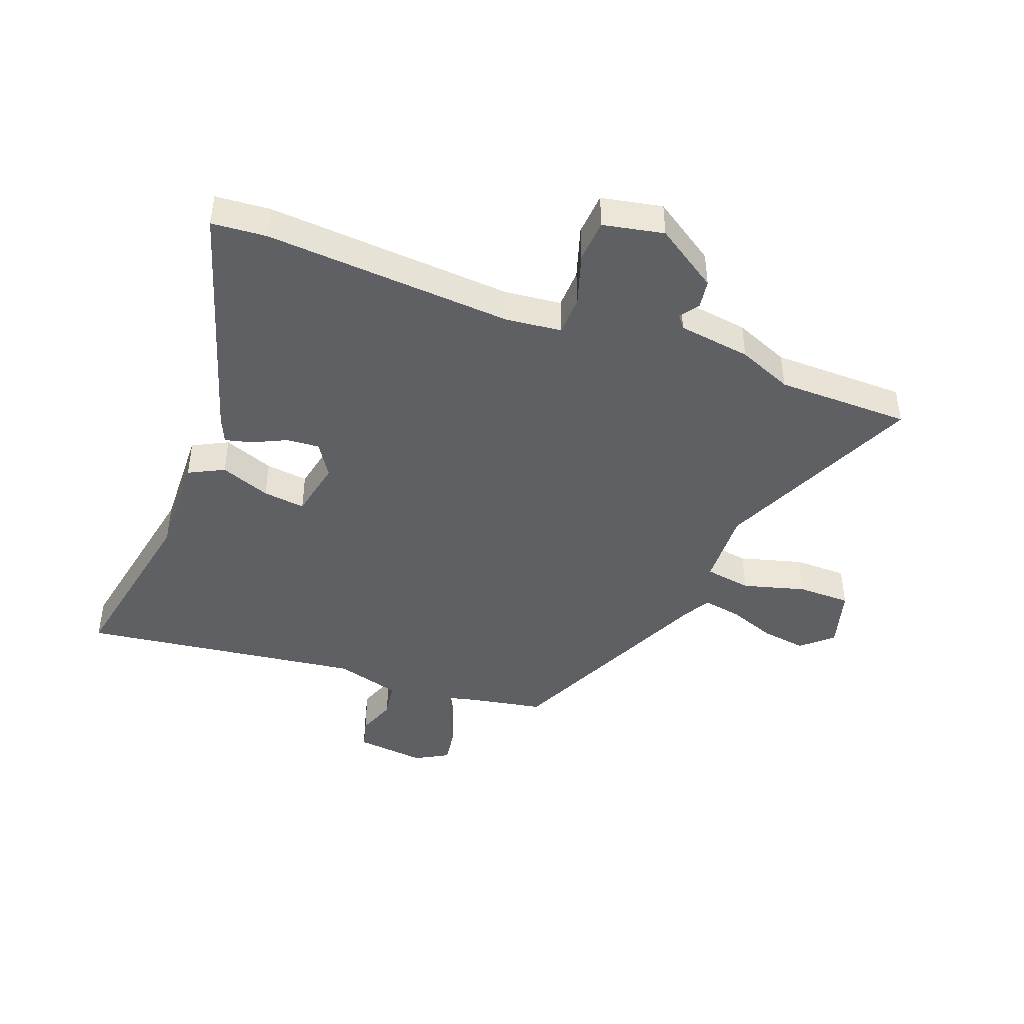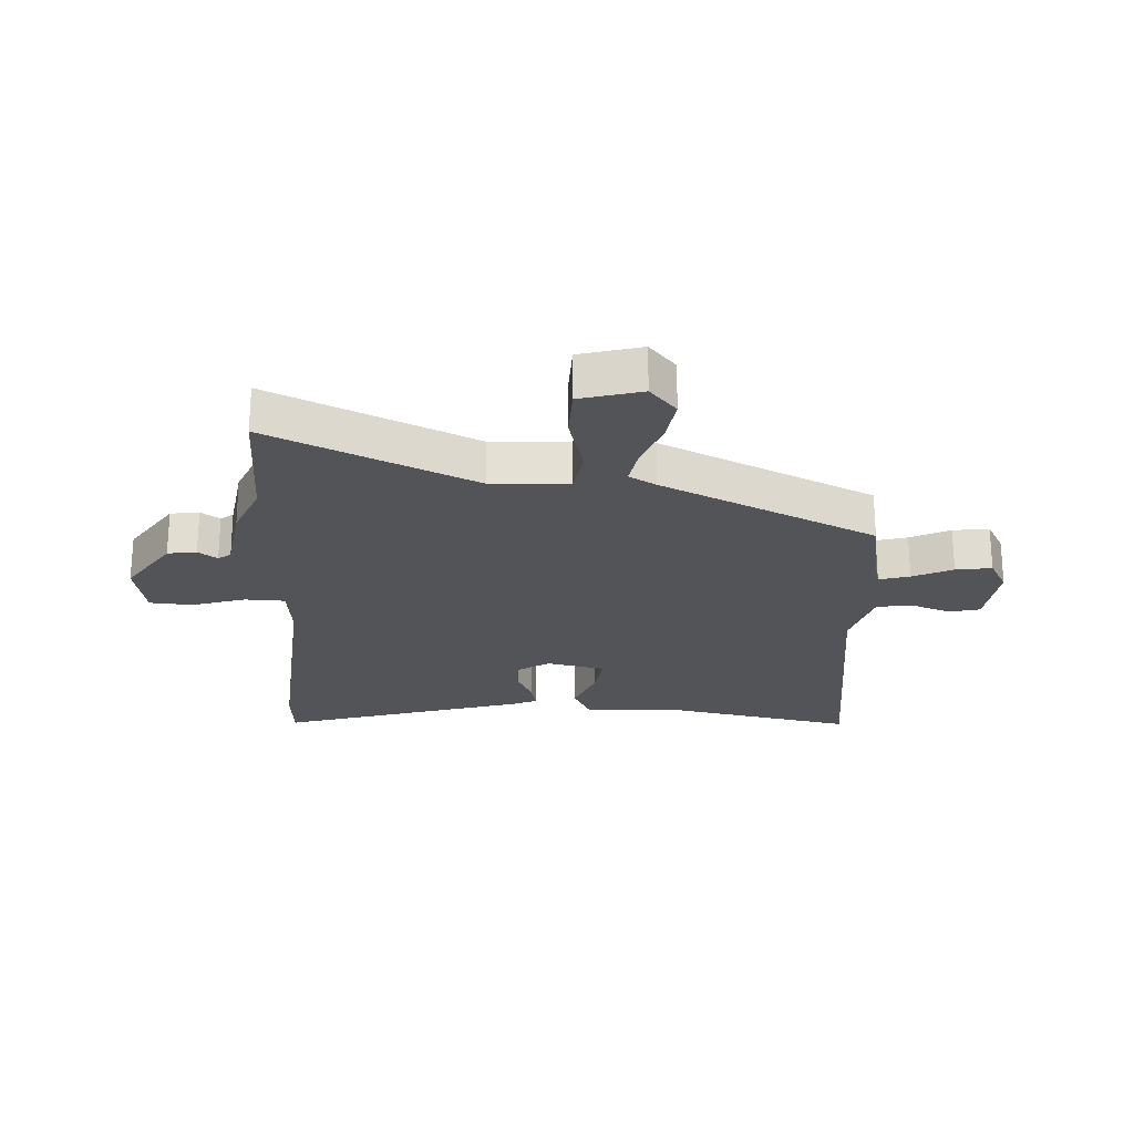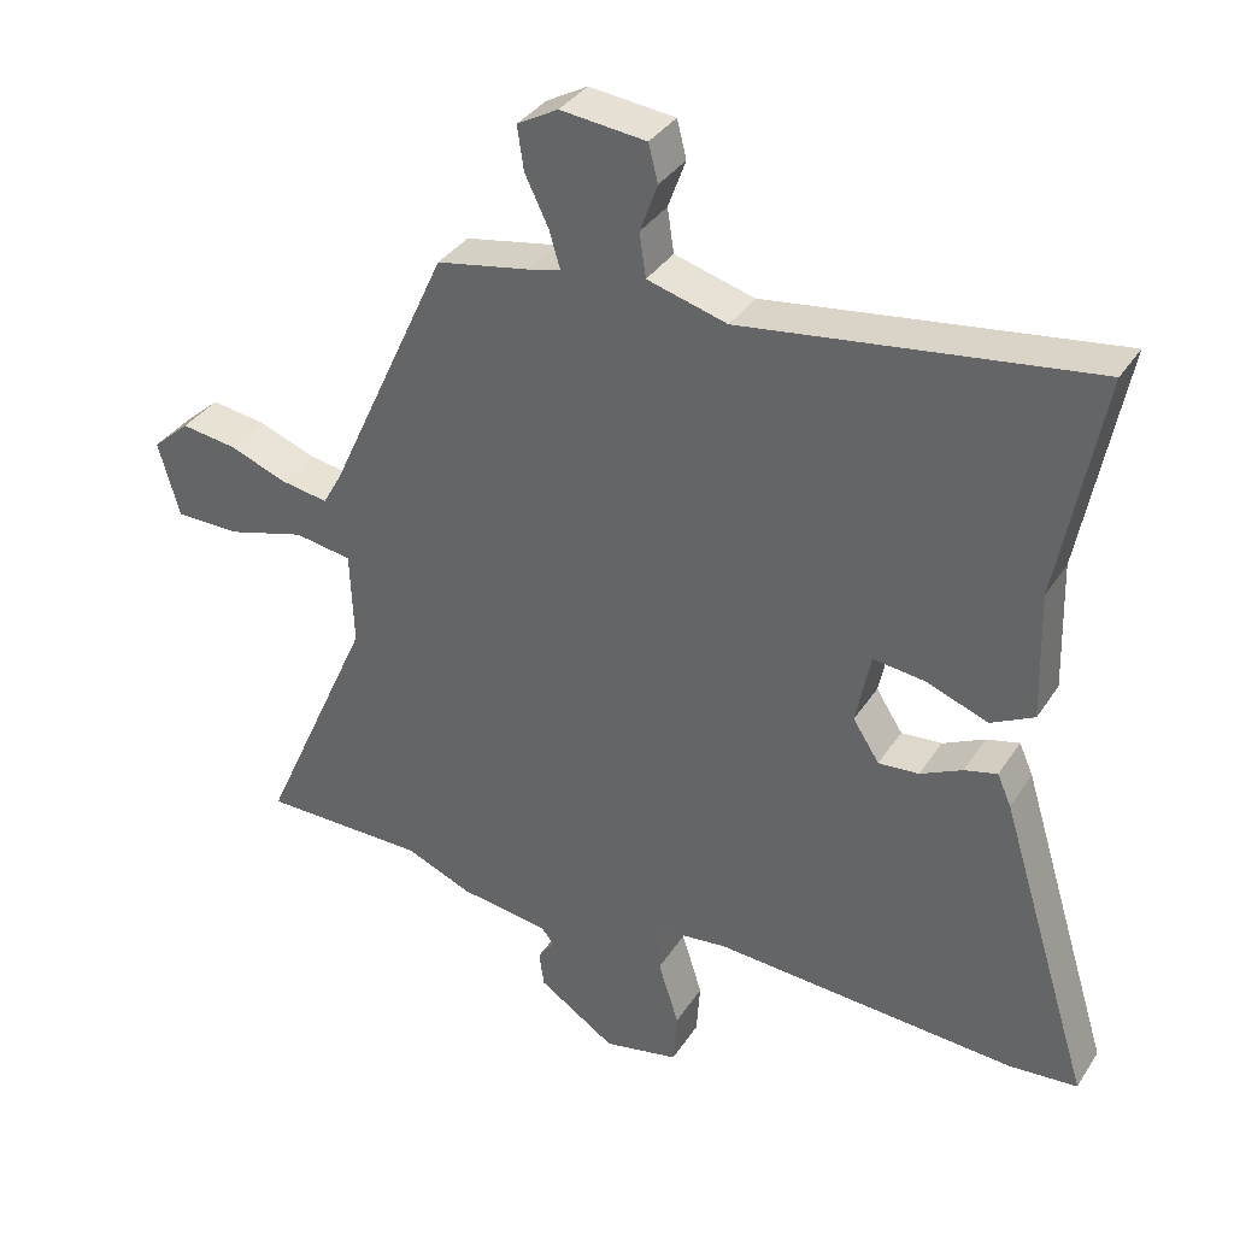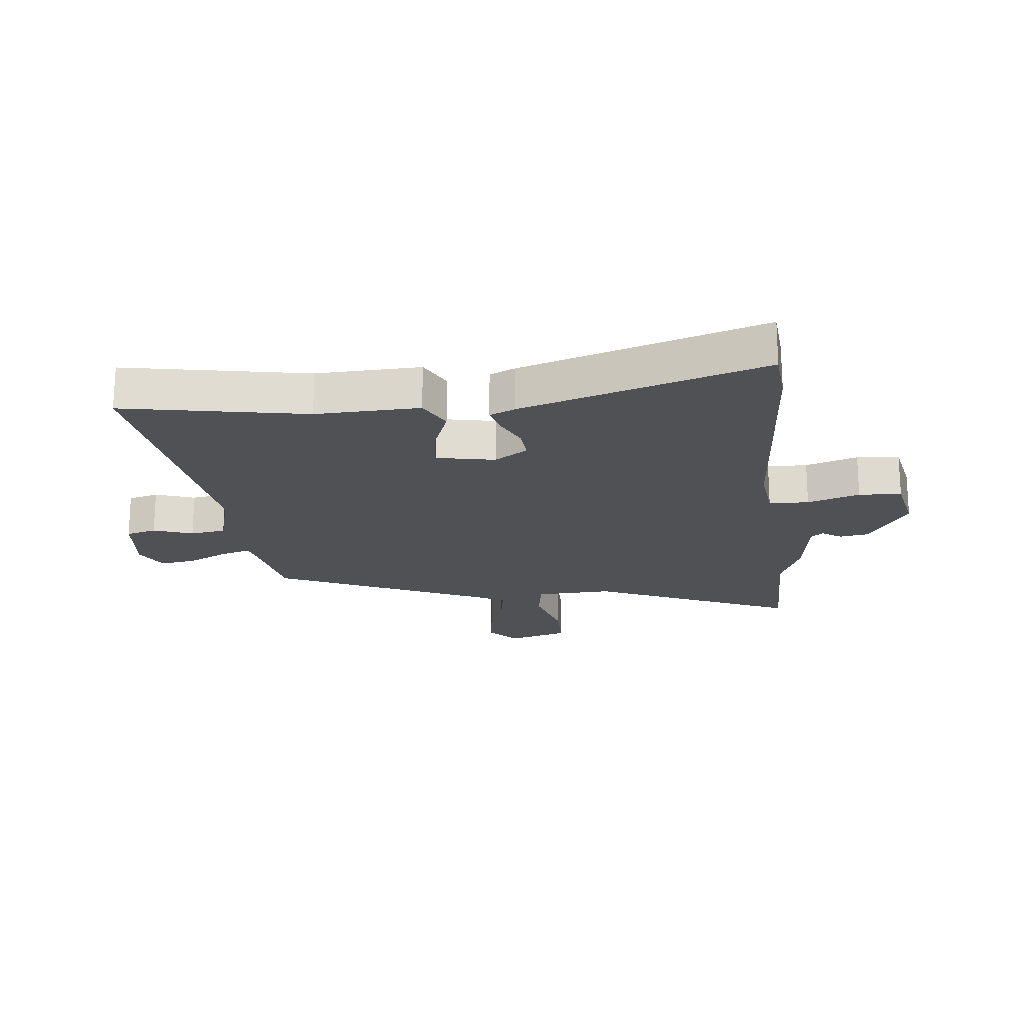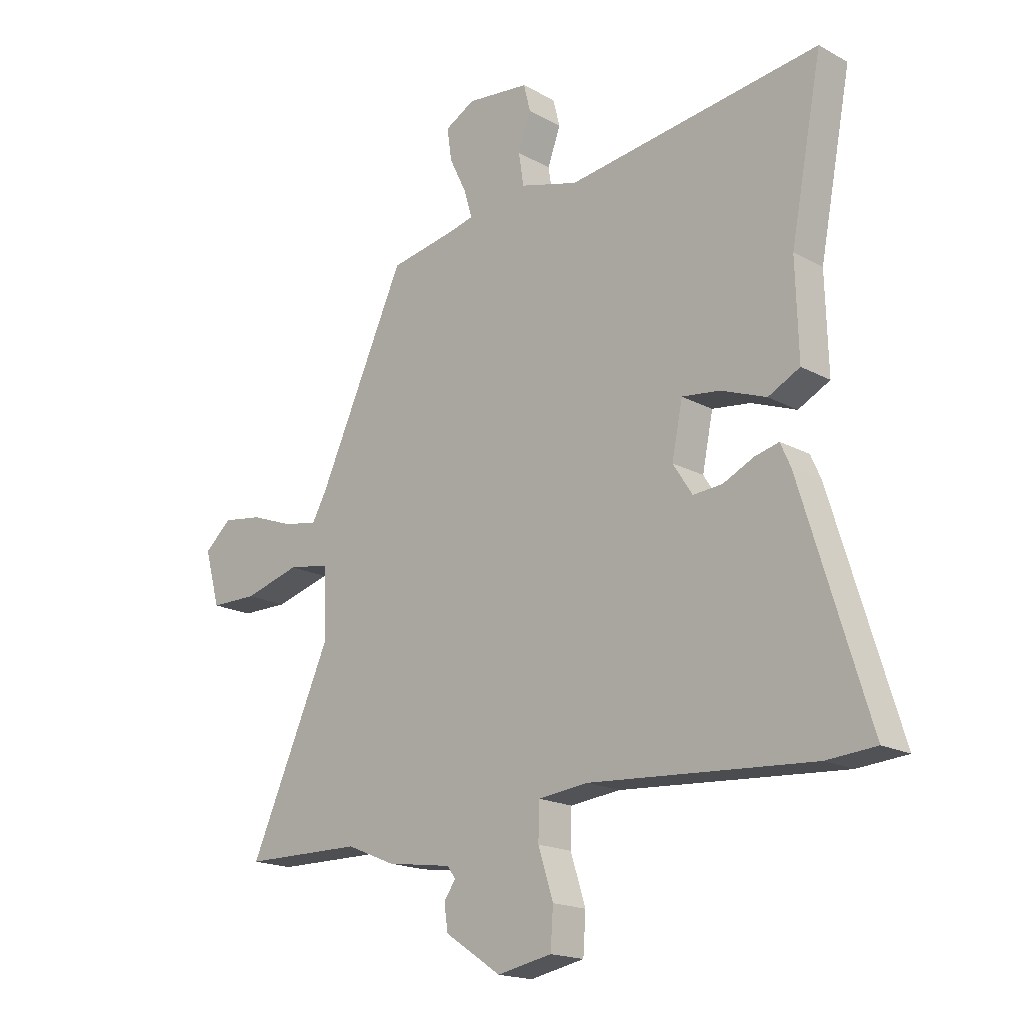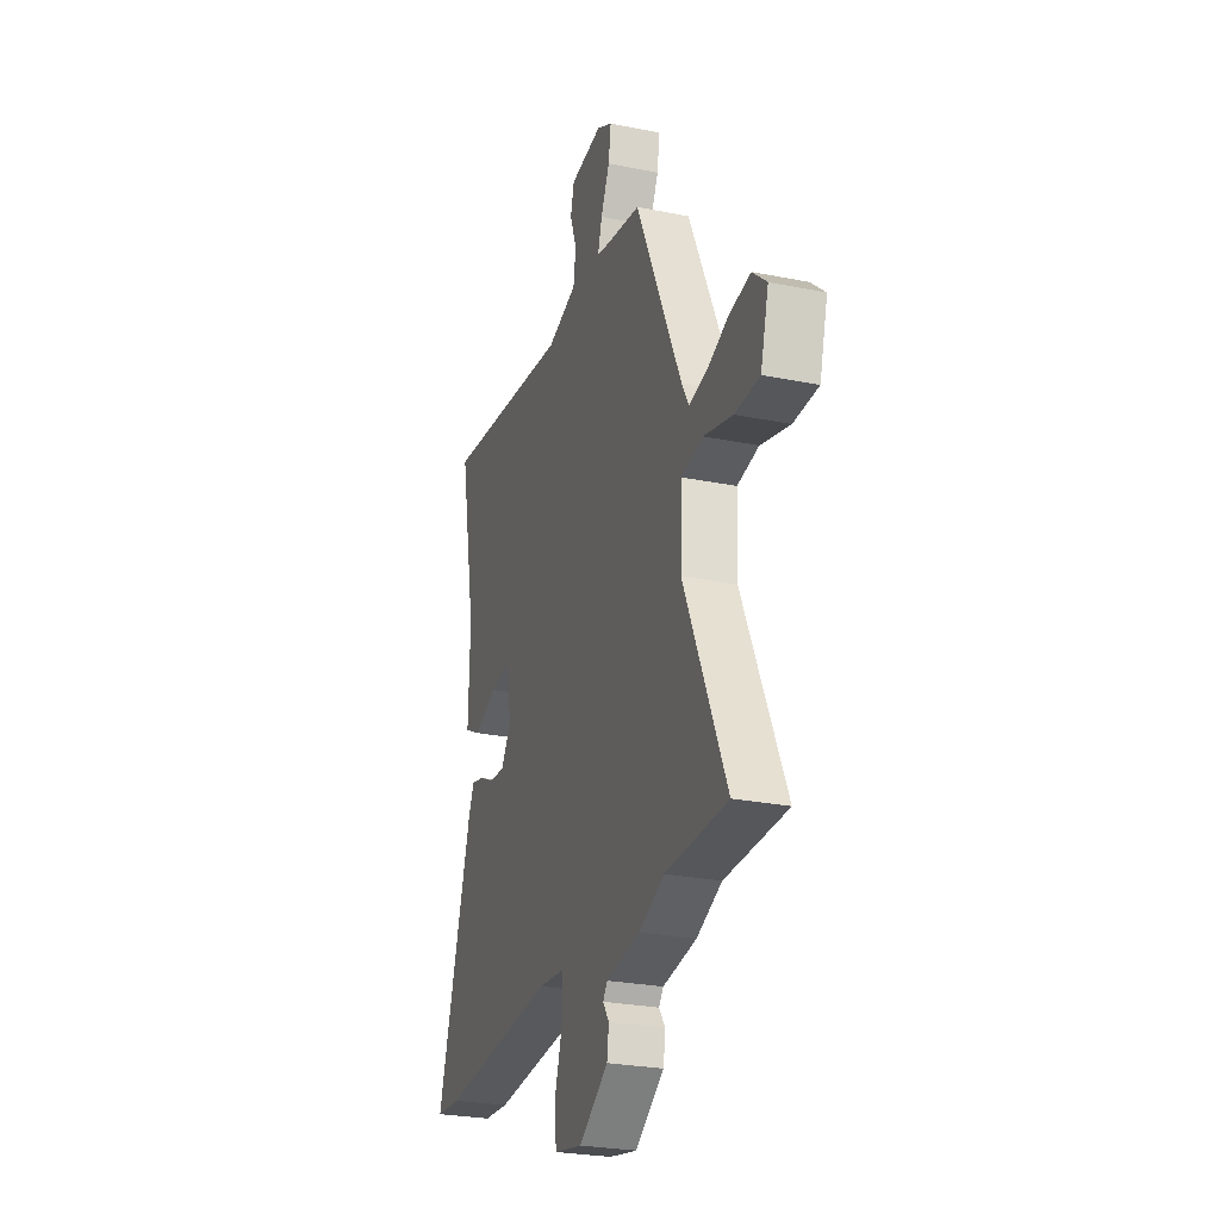
<metadata>
{"format":"obj","ext":"obj","renderer":"f3d","projection":"perspective","resolution":1024,"background":"white","views":[{"elev":-44.2,"azim":159.5,"up":"+Y"},{"elev":-23.6,"azim":-93.2,"up":"+Y"},{"elev":35.2,"azim":28.6,"up":"+Z"},{"elev":-20.0,"azim":96.6,"up":"+Y"},{"elev":-18.0,"azim":43.3,"up":"+Z"},{"elev":-26.4,"azim":-107.6,"up":"+Z"}]}
</metadata>
<code>
v -0.339 0.07 0.458
v -0.213 0.07 0.481
v -0.168 0.07 0.492
v -0.183 0.07 0.543
v -0.215 0.07 0.609
v -0.224 0.07 0.669
v -0.168 0.07 0.7
v -0.051 0.07 0.687
v -0.038 0.07 0.636
v -0.062 0.07 0.57
v -0.053 0.07 0.51
v 0.056 0.07 0.479
v 0.529 0.07 0.542
v 0.47 0.07 0.235
v 0.475 0.07 0.06
v 0.416 0.07 0.03
v 0.332 0.07 0.062
v 0.261 0.07 0.071
v 0.241 0.07 -0.027
v 0.277 0.07 -0.083
v 0.332 0.07 -0.079
v 0.389 0.07 -0.052
v 0.434 0.07 -0.041
v 0.453 0.07 -0.084
v 0.579 0.07 -0.494
v 0.487 0.07 -0.501
v 0.071 0.07 -0.471
v -0.023 0.07 -0.481
v -0.025 0.07 -0.548
v 0.003 0.07 -0.636
v -0.002 0.07 -0.708
v -0.104 0.07 -0.728
v -0.209 0.07 -0.658
v -0.216 0.07 -0.61
v -0.194 0.07 -0.578
v -0.21 0.07 -0.557
v -0.332 0.07 -0.539
v -0.423 0.07 -0.501
v -0.647 0.07 -0.498
v -0.494 0.07 -0.157
v -0.499 0.07 -0.028
v -0.577 0.07 -0.015
v -0.682 0.07 -0.044
v -0.771 0.07 -0.043
v -0.8 0.07 0.06
v -0.749 0.07 0.105
v -0.674 0.07 0.094
v -0.594 0.07 0.064
v -0.53 0.07 0.053
v -0.504 0.07 0.099
v -0.339 0 0.458
v -0.213 0 0.481
v -0.168 0 0.492
v -0.183 0 0.543
v -0.215 0 0.609
v -0.224 0 0.669
v -0.168 0 0.7
v -0.051 0 0.687
v -0.038 0 0.636
v -0.062 0 0.57
v -0.053 0 0.51
v 0.056 0 0.479
v 0.529 0 0.542
v 0.47 0 0.235
v 0.475 0 0.06
v 0.416 0 0.03
v 0.332 0 0.062
v 0.261 0 0.071
v 0.241 0 -0.027
v 0.277 0 -0.083
v 0.332 0 -0.079
v 0.389 0 -0.052
v 0.434 0 -0.041
v 0.453 0 -0.084
v 0.579 0 -0.494
v 0.487 0 -0.501
v 0.071 0 -0.471
v -0.023 0 -0.481
v -0.025 0 -0.548
v 0.003 0 -0.636
v -0.002 0 -0.708
v -0.104 0 -0.728
v -0.209 0 -0.658
v -0.216 0 -0.61
v -0.194 0 -0.578
v -0.21 0 -0.557
v -0.332 0 -0.539
v -0.423 0 -0.501
v -0.647 0 -0.498
v -0.494 0 -0.157
v -0.499 0 -0.028
v -0.577 0 -0.015
v -0.682 0 -0.044
v -0.771 0 -0.043
v -0.8 0 0.06
v -0.749 0 0.105
v -0.674 0 0.094
v -0.594 0 0.064
v -0.53 0 0.053
v -0.504 0 0.099
f 46 47 48
f 45 46 48
f 44 45 48
f 43 44 48
f 42 43 48
f 41 42 48 49
f 38 39 40
f 38 40 41
f 37 38 41
f 36 37 41
f 41 49 50
f 36 41 50
f 35 36 50
f 33 34 35
f 32 33 35
f 31 32 35
f 30 31 35
f 29 30 35
f 25 26 27
f 24 25 27
f 23 24 27
f 22 23 27
f 21 22 27
f 20 21 27 28
f 19 20 28
f 18 19 28
f 14 15 16 17
f 14 17 18
f 13 14 18
f 12 13 18
f 11 12 18 28
f 8 9 10
f 7 8 10
f 6 7 10
f 5 6 10
f 4 5 10
f 3 4 10 11
f 29 35 50
f 28 29 50
f 11 28 50
f 3 11 50
f 2 3 50
f 1 2 50
f 98 97 96
f 98 96 95
f 98 95 94
f 98 94 93
f 98 93 92
f 99 98 92 91
f 90 89 88
f 91 90 88
f 91 88 87
f 91 87 86
f 100 99 91
f 100 91 86
f 100 86 85
f 85 84 83
f 85 83 82
f 85 82 81
f 85 81 80
f 85 80 79
f 77 76 75
f 77 75 74
f 77 74 73
f 77 73 72
f 77 72 71
f 78 77 71 70
f 78 70 69
f 78 69 68
f 67 66 65 64
f 68 67 64
f 68 64 63
f 68 63 62
f 78 68 62 61
f 60 59 58
f 60 58 57
f 60 57 56
f 60 56 55
f 60 55 54
f 61 60 54 53
f 100 85 79
f 100 79 78
f 100 78 61
f 100 61 53
f 100 53 52
f 100 52 51
f 1 51 52 2
f 2 52 53 3
f 3 53 54 4
f 4 54 55 5
f 5 55 56 6
f 6 56 57 7
f 7 57 58 8
f 8 58 59 9
f 9 59 60 10
f 10 60 61 11
f 11 61 62 12
f 12 62 63 13
f 13 63 64 14
f 14 64 65 15
f 15 65 66 16
f 16 66 67 17
f 17 67 68 18
f 18 68 69 19
f 19 69 70 20
f 20 70 71 21
f 21 71 72 22
f 22 72 73 23
f 23 73 74 24
f 24 74 75 25
f 25 75 76 26
f 26 76 77 27
f 27 77 78 28
f 28 78 79 29
f 29 79 80 30
f 30 80 81 31
f 31 81 82 32
f 32 82 83 33
f 33 83 84 34
f 34 84 85 35
f 35 85 86 36
f 36 86 87 37
f 37 87 88 38
f 38 88 89 39
f 39 89 90 40
f 40 90 91 41
f 41 91 92 42
f 42 92 93 43
f 43 93 94 44
f 44 94 95 45
f 45 95 96 46
f 46 96 97 47
f 47 97 98 48
f 48 98 99 49
f 49 99 100 50
f 50 100 51 1

</code>
